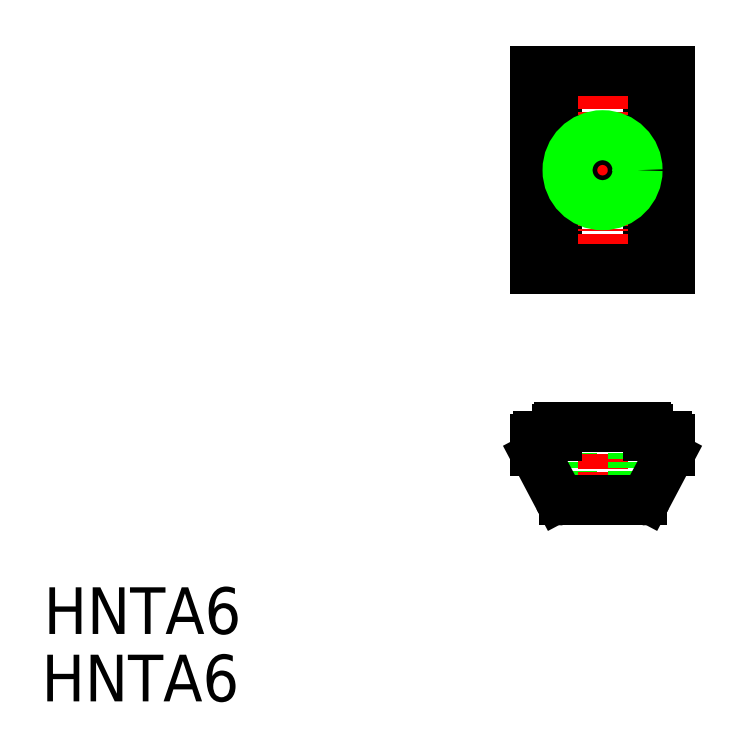
<metadata>
{"format":"dxf","ext":"dxf","renderer":"ezdxf+matplotlib","layout":"modelspace","background":"white","min_lineweight":24,"dpi":150}
</metadata>
<code>
0
SECTION
2
ENTITIES
0
LINE
8
CENTER
10
40.34
20
45.54
30
0
11
55.84
21
45.54
31
0
0
LINE
8
0
10
51.99
20
54.04
30
0
11
51.99
21
37.04
31
0
0
LINE
8
0
10
53.84
20
54.04
30
0
11
53.84
21
37.04
31
0
0
LINE
8
0
10
44.19
20
54.04
30
0
11
44.19
21
37.04
31
0
0
LINE
8
0
10
42.34
20
54.04
30
0
11
42.34
21
37.04
31
0
0
LINE
8
CENTER
10
48.09
20
56.04
30
0
11
48.09
21
35.04
31
0
0
TEXT
8
0
10
0.1809
20
5.779
30
0
40
4
1
HNTA6
0
TEXT
8
0
10
1.305e-07
20
-2.616e-07
30
0
40
4
1
HNTA6
0
LINE
8
0
10
51.99
20
23.33
30
0
11
51.99
21
22.73
31
0
0
LINE
8
0
10
44.19
20
23.33
30
0
11
44.19
21
22.73
31
0
0
LINE
8
0
10
45.09
20
23.53
30
0
11
45.09
21
17.23
31
0
0
LINE
8
0
10
45.49
20
23.53
30
0
11
45.49
21
17.23
31
0
0
LINE
8
CENTER
10
48.09
20
25.18
30
0
11
48.09
21
16.05
31
0
0
LINE
8
0
10
51.09
20
23.53
30
0
11
51.09
21
17.23
31
0
0
LINE
8
0
10
50.69
20
23.53
30
0
11
50.69
21
17.23
31
0
0
LINE
8
0
10
42.54
20
22.73
30
0
11
44.19
21
22.73
31
0
0
LINE
8
0
10
42.45
20
21.02
30
0
11
44.31
21
17.51
31
0
0
LINE
8
0
10
42.34
20
22.53
30
0
11
42.34
21
21.47
31
0
0
ARC
8
0
10
42.54
20
22.53
30
0
40
0.2
50
90
51
180
0
ARC
8
0
10
43.34
20
21.47
30
0
40
1
50
180
51
206.6
0
LINE
8
0
10
44.75
20
17.23
30
0
11
51.44
21
17.23
31
0
0
ARC
8
0
10
44.75
20
17.73
30
0
40
0.5
50
206.6
51
270
0
LINE
8
0
10
53.74
20
21.02
30
0
11
51.88
21
17.51
31
0
0
ARC
8
0
10
51.44
20
17.73
30
0
40
0.5
50
270
51
333.4
0
LINE
8
0
10
51.99
20
22.73
30
0
11
53.64
21
22.73
31
0
0
LINE
8
0
10
53.84
20
22.53
30
0
11
53.84
21
21.47
31
0
0
ARC
8
0
10
53.64
20
22.53
30
0
40
0.2
50
0
51
90
0
ARC
8
0
10
52.84
20
21.47
30
0
40
1
50
333.4
51
0
0
LINE
8
0
10
42.34
20
37.04
30
0
11
53.84
21
37.04
31
0
0
LINE
8
0
10
44.39
20
23.53
30
0
11
51.79
21
23.53
31
0
0
ARC
8
0
10
44.39
20
23.33
30
0
40
0.2
50
90
51
180
0
ARC
8
0
10
51.79
20
23.33
30
0
40
0.2
50
0
51
90
0
LINE
8
0
10
42.34
20
54.04
30
0
11
53.84
21
54.04
31
0
0
CIRCLE
8
0
10
48.09
20
45.54
30
0
40
2.6
0
CIRCLE
8
0
10
48.09
20
45.54
30
0
40
3
0
ENDSEC
0
EOF

</code>
